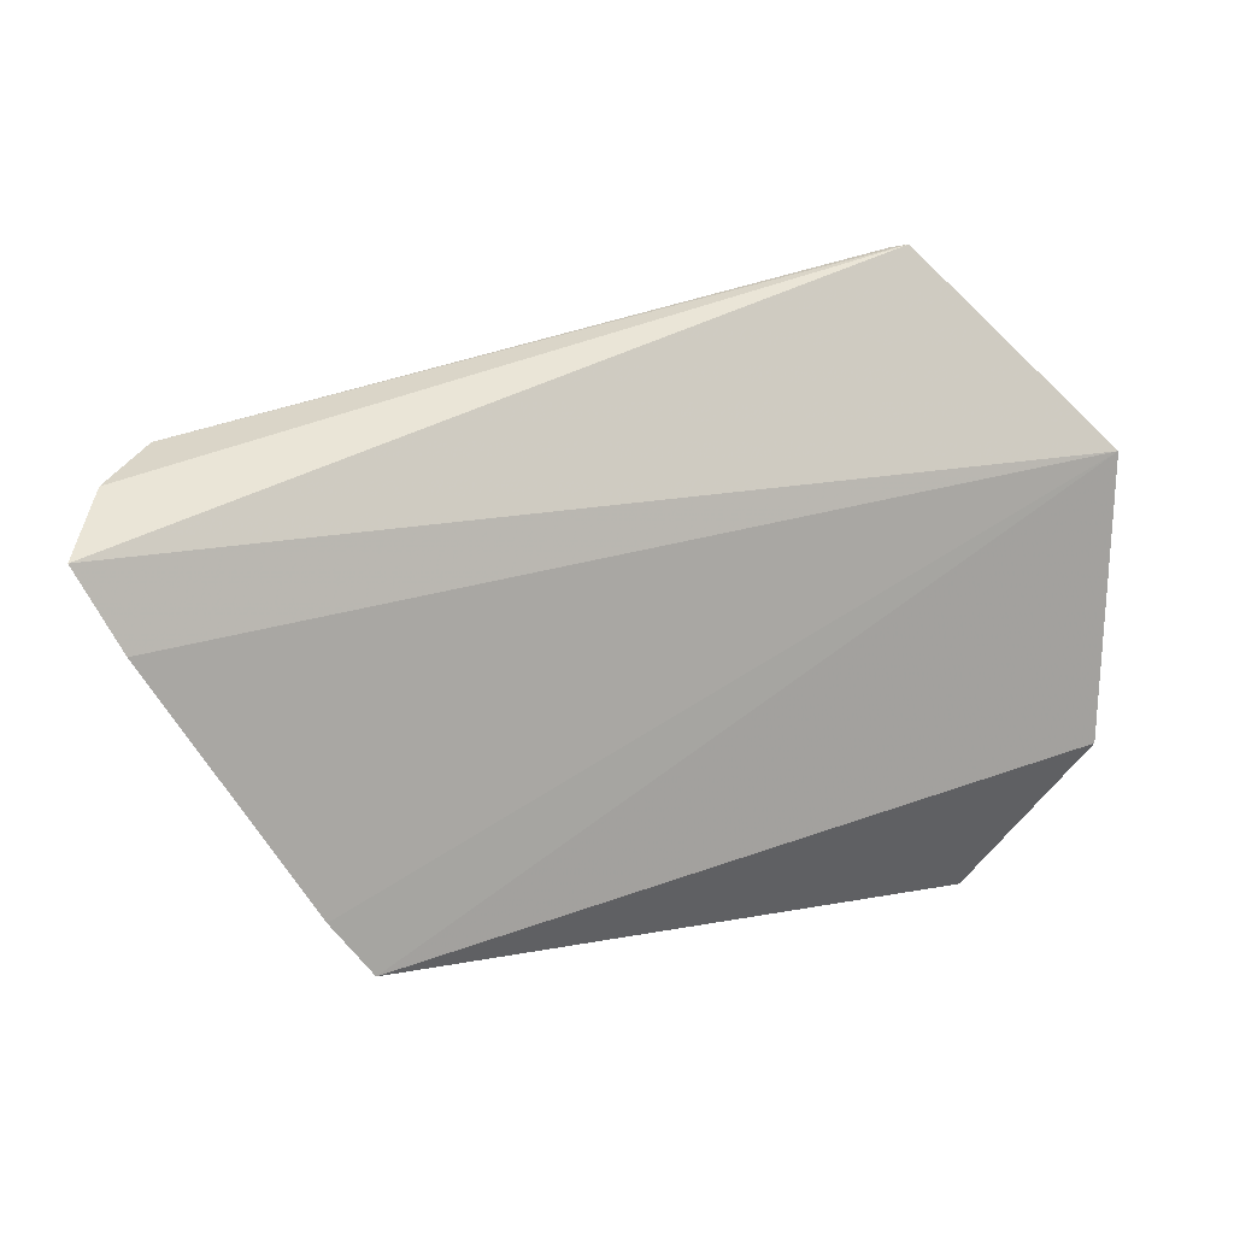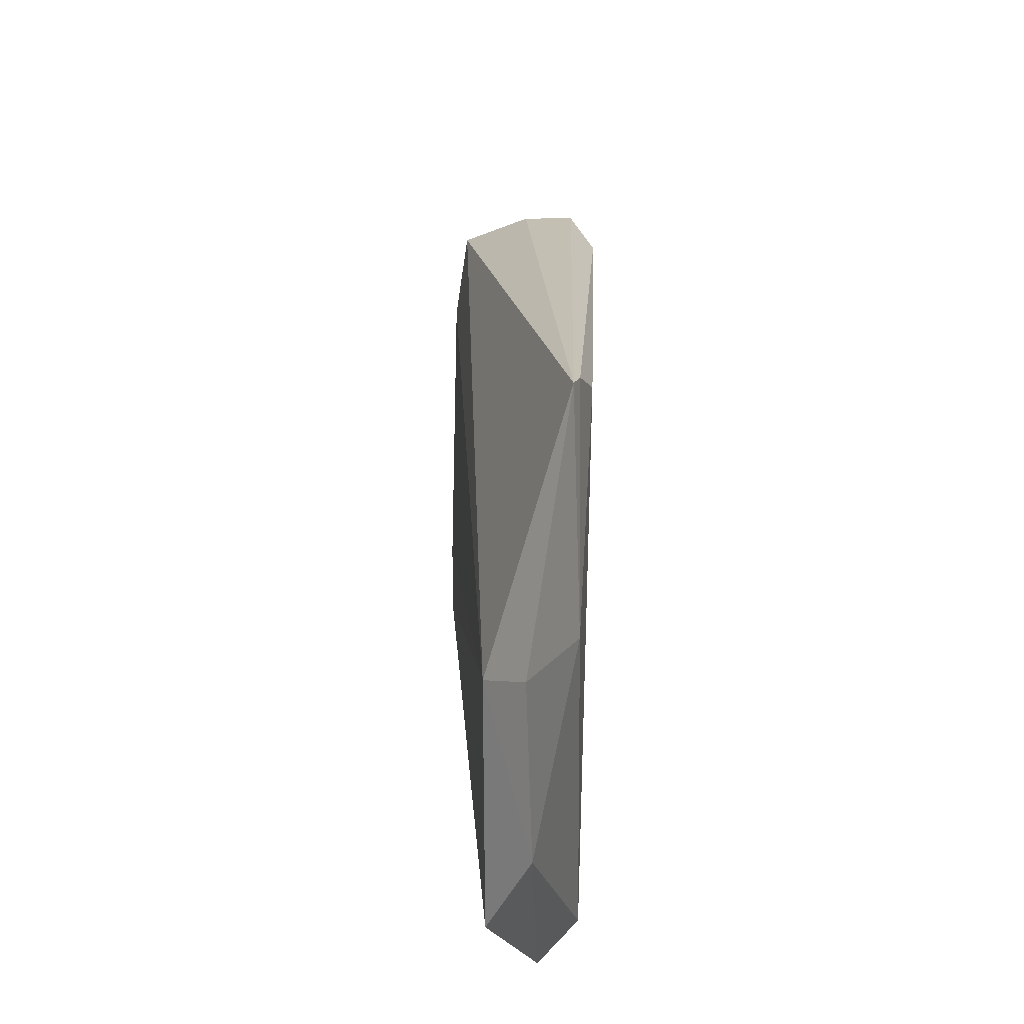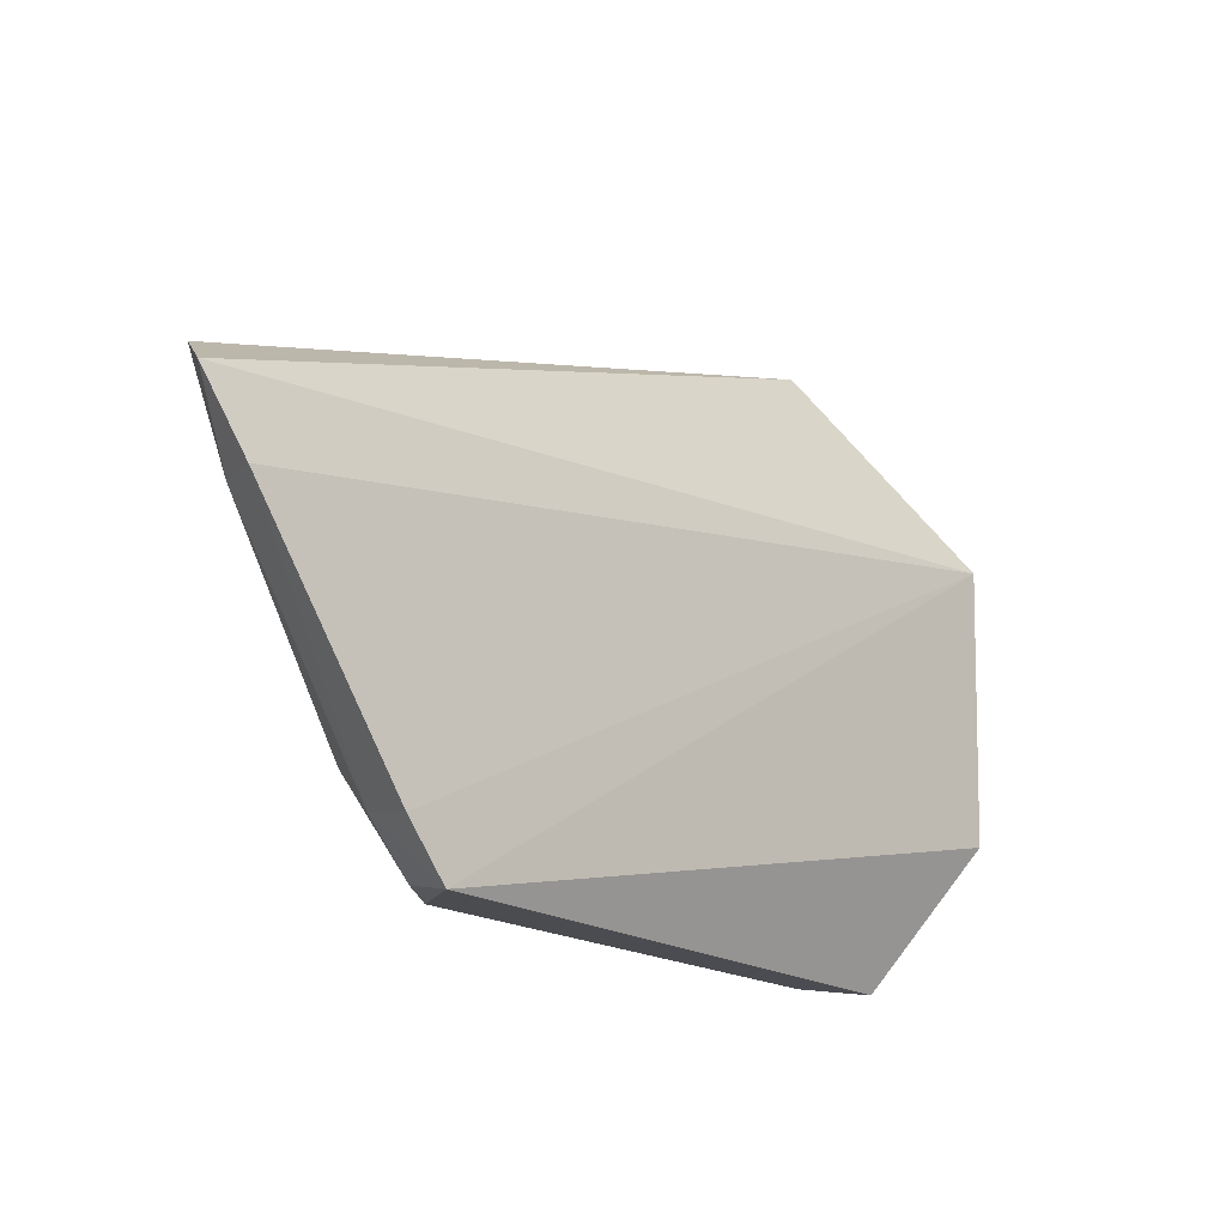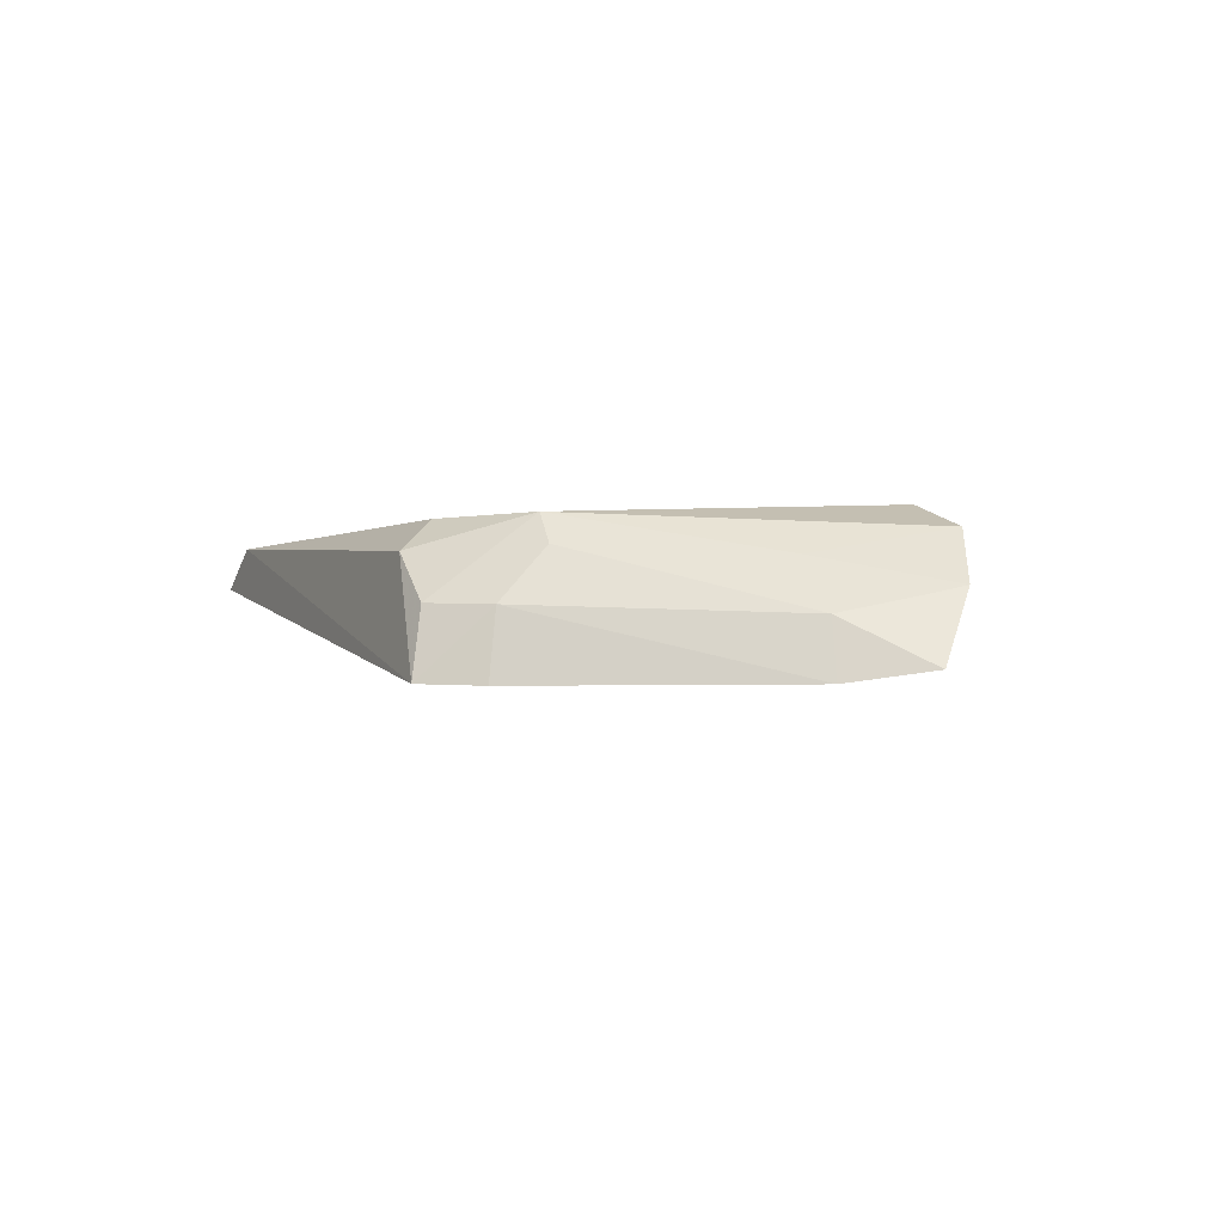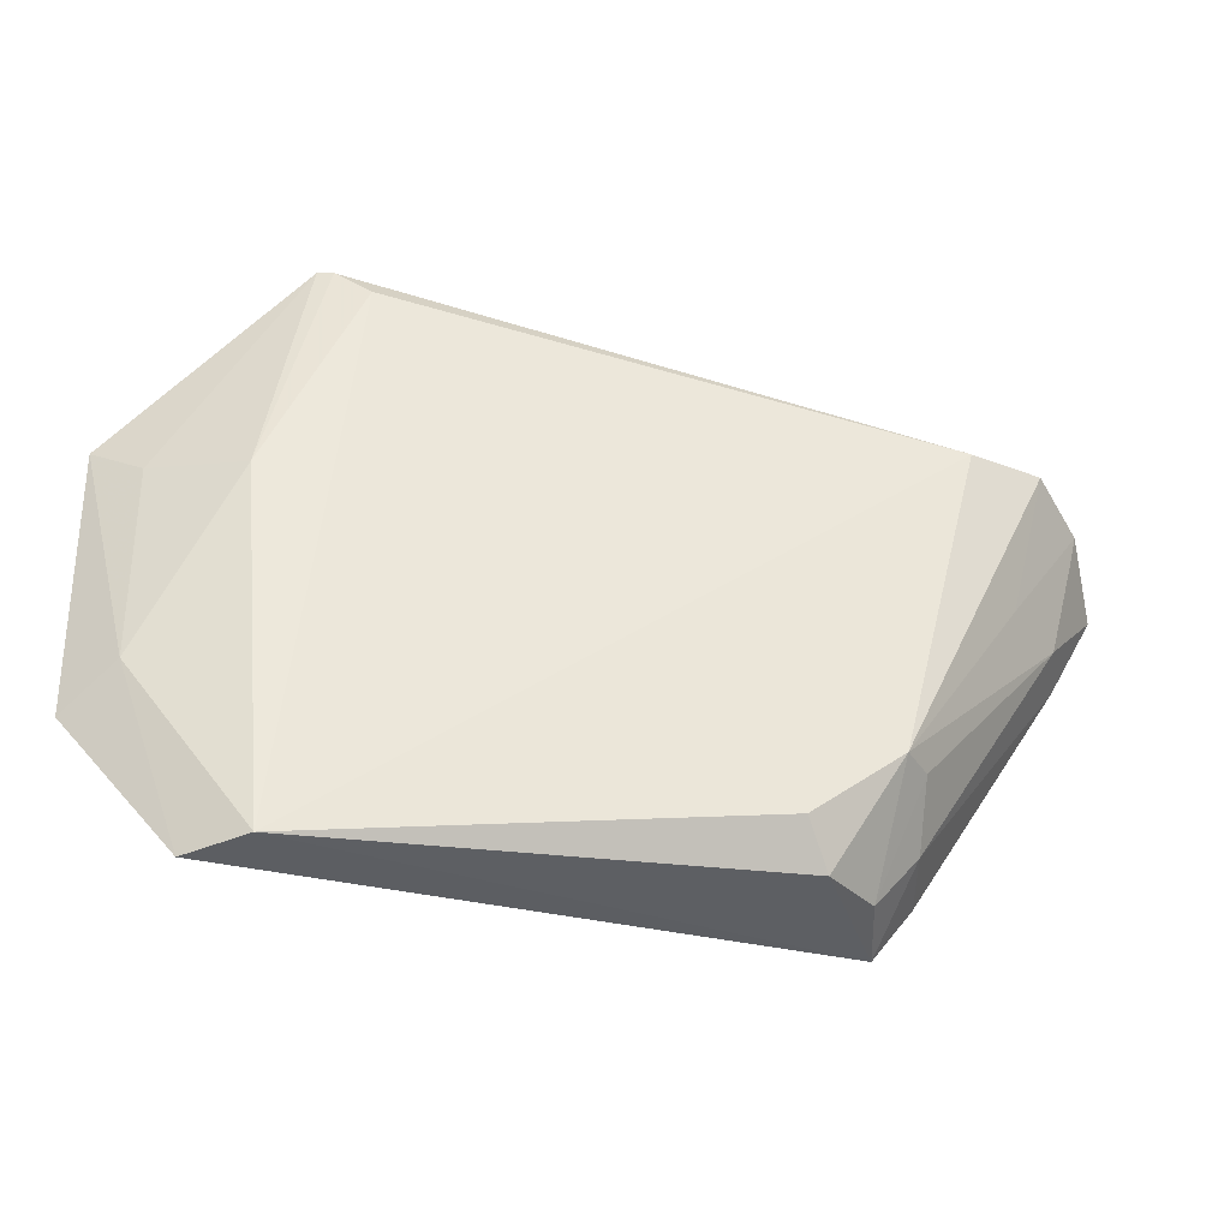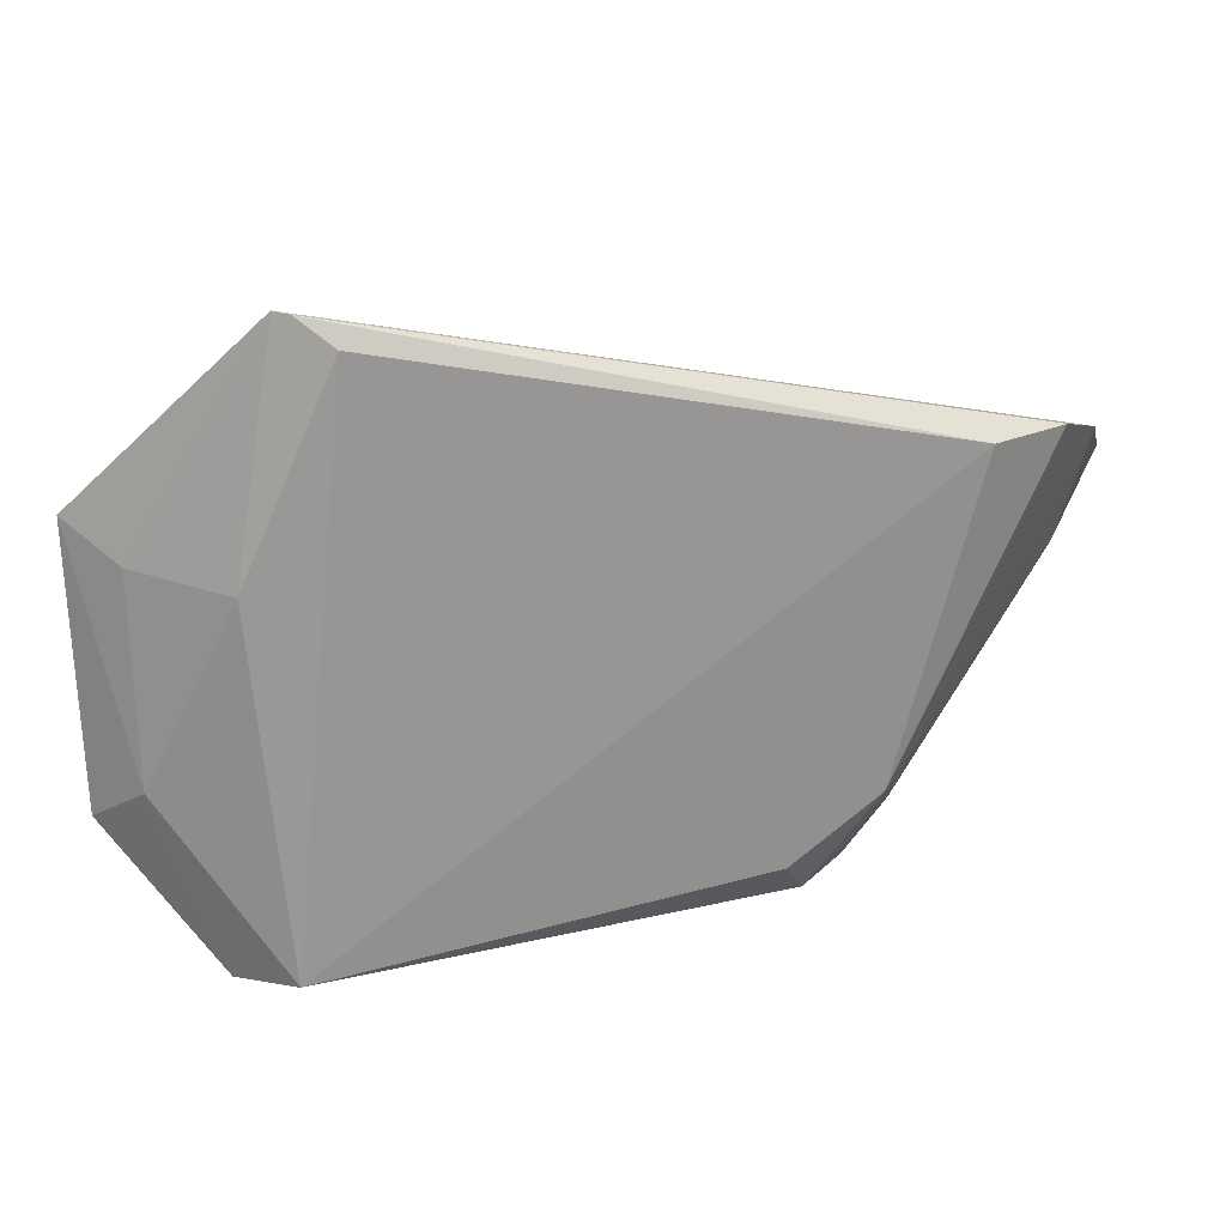
<metadata>
{"format":"obj","ext":"obj","renderer":"f3d","projection":"perspective","resolution":1024,"background":"white","views":[{"elev":16.6,"azim":164.3,"up":"+Y"},{"elev":31.3,"azim":-88.1,"up":"+Y"},{"elev":-15.2,"azim":139.7,"up":"+Y"},{"elev":-3.4,"azim":68.0,"up":"+Z"},{"elev":-36.6,"azim":-10.2,"up":"+Y"},{"elev":22.2,"azim":-11.2,"up":"+Y"}]}
</metadata>
<code>
v 0.00143 -0.2559 0.3068
v 0.09119 -0.1447 0.2742
v 0.04473 -0.1265 0.3199
v -0.1356 -0.08367 0.314
v -0.1878 -0.2226 0.2927
v 0.06695 -0.1251 0.312
v -0.1374 -0.2654 0.3181
v 0.0212 -0.2584 0.2713
v -0.1899 -0.1389 0.2927
v 0.08144 -0.1317 0.2959
v -0.131 -0.08453 0.3157
v 0.02087 -0.2239 0.3165
v -0.1546 -0.2669 0.3063
v 0.07894 -0.1679 0.2707
v -0.1476 -0.155 0.3169
v 0.05804 -0.1665 0.3043
v 0.074 -0.1667 0.2883
v 0.02975 -0.2388 0.2915
v -0.00576 -0.2447 0.3163
v -0.1737 -0.2116 0.305
v 0.03337 -0.242 0.2707
v -0.1748 -0.1502 0.3031
v -0.1204 -0.09292 0.319
v 0.07991 -0.1396 0.294
v 0.01674 -0.2546 0.2922
v 0.02827 -0.224 0.3076
f 8 1 7
f 9 4 2
f 9 8 5
f 10 2 4
f 10 4 6
f 11 6 4
f 11 3 6
f 12 6 3
f 13 8 7
f 13 5 8
f 14 9 2
f 15 11 4
f 16 10 6
f 16 6 12
f 17 16 12
f 17 14 2
f 18 14 17
f 19 7 1
f 19 1 12
f 19 12 3
f 19 3 7
f 20 13 7
f 20 5 13
f 20 7 15
f 20 9 5
f 21 8 9
f 21 9 14
f 21 18 8
f 21 14 18
f 22 15 4
f 22 4 9
f 22 20 15
f 22 9 20
f 23 15 7
f 23 7 3
f 23 3 11
f 23 11 15
f 24 17 2
f 24 2 10
f 24 10 16
f 24 16 17
f 25 12 1
f 25 1 8
f 25 8 18
f 26 18 17
f 26 17 12
f 26 25 18
f 26 12 25

</code>
